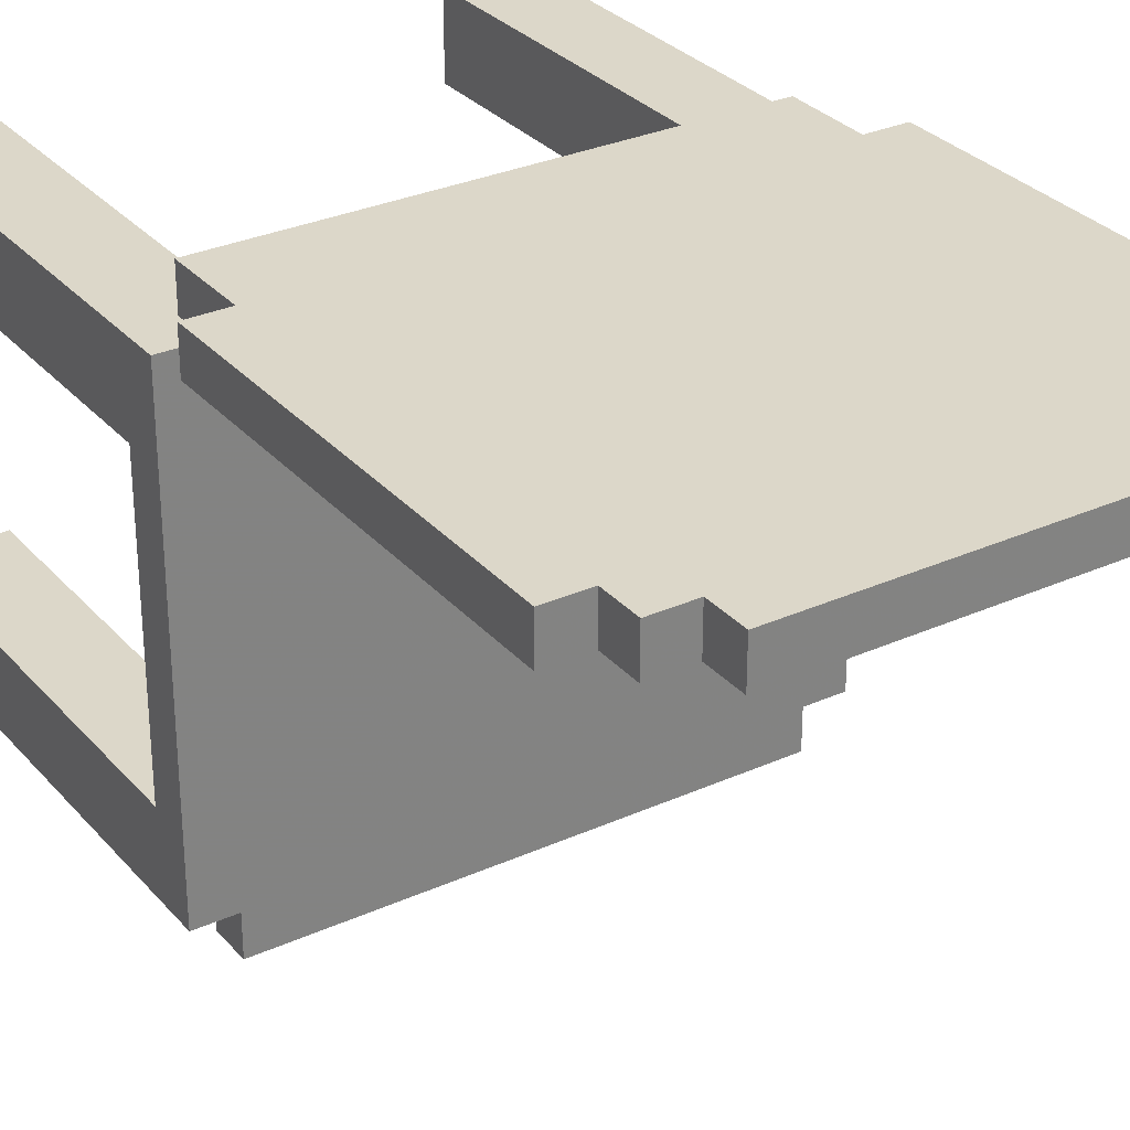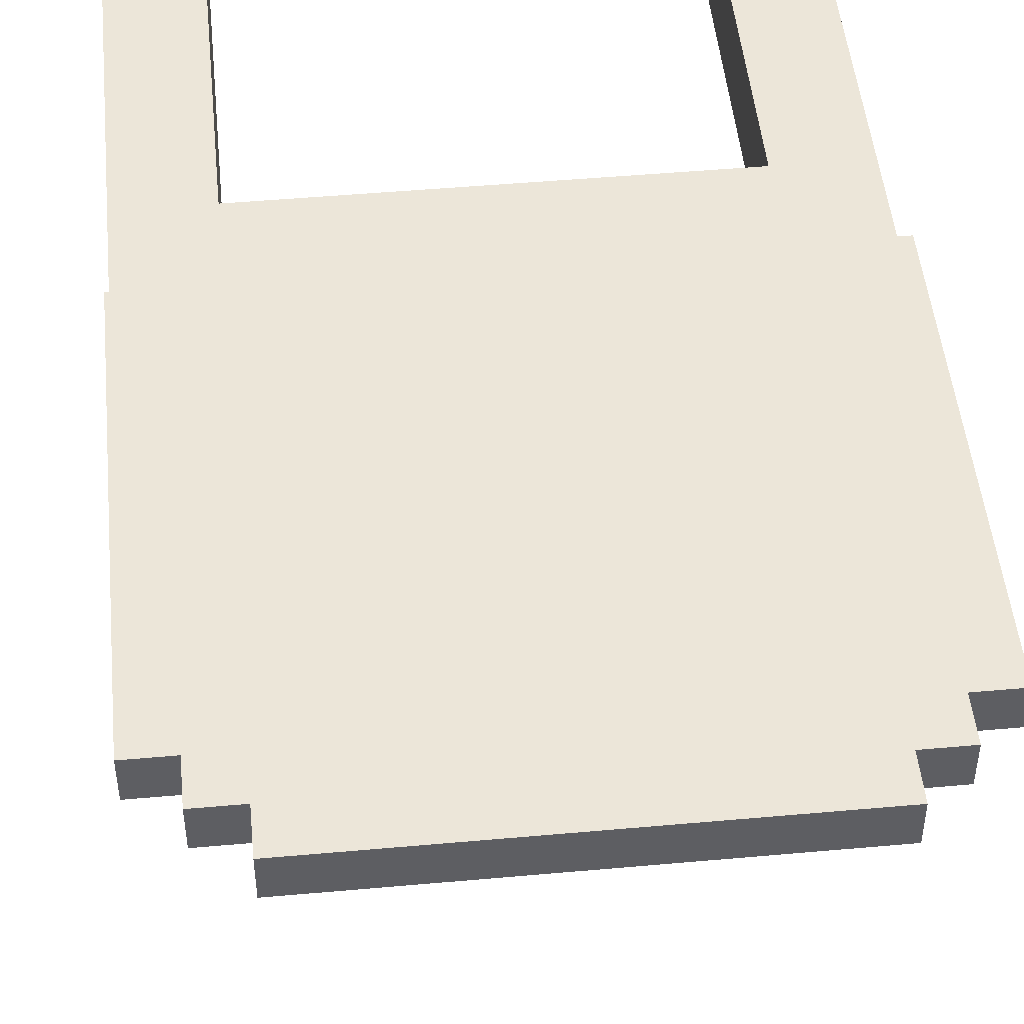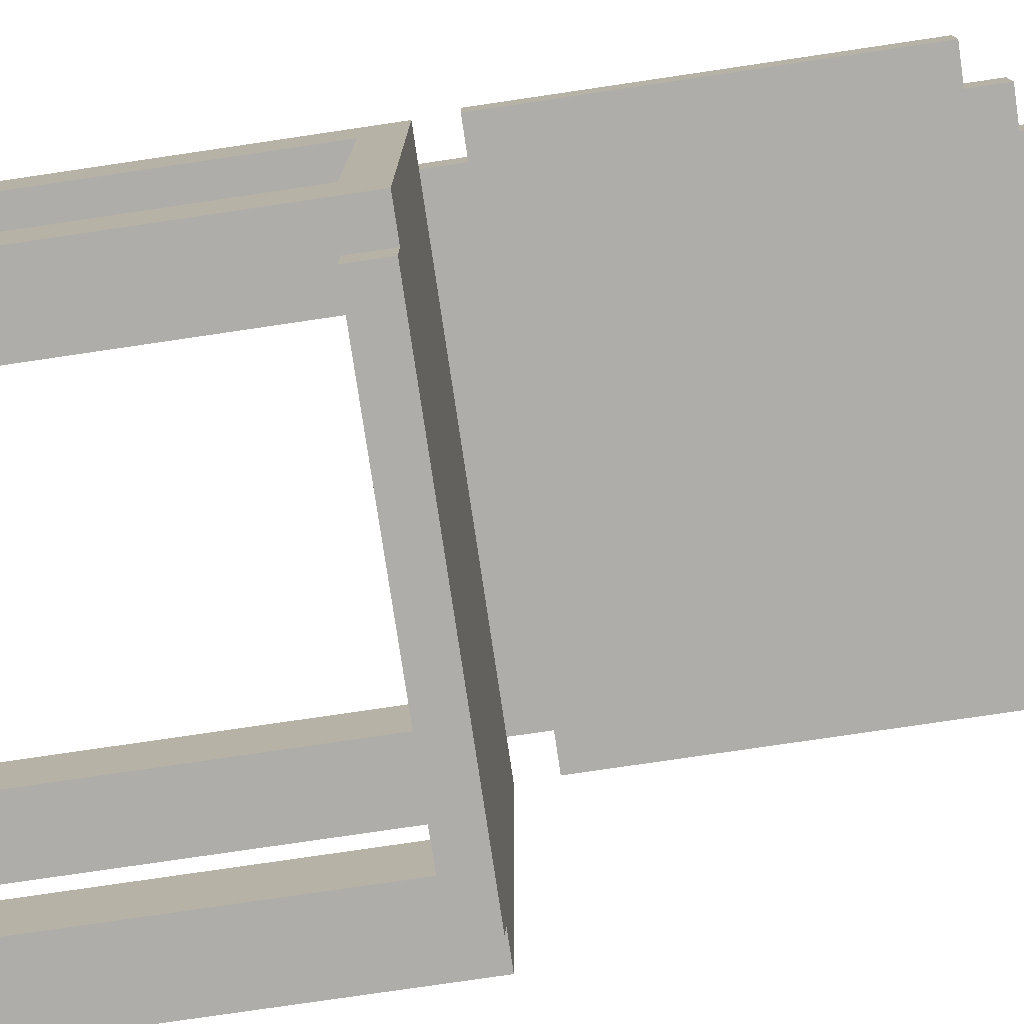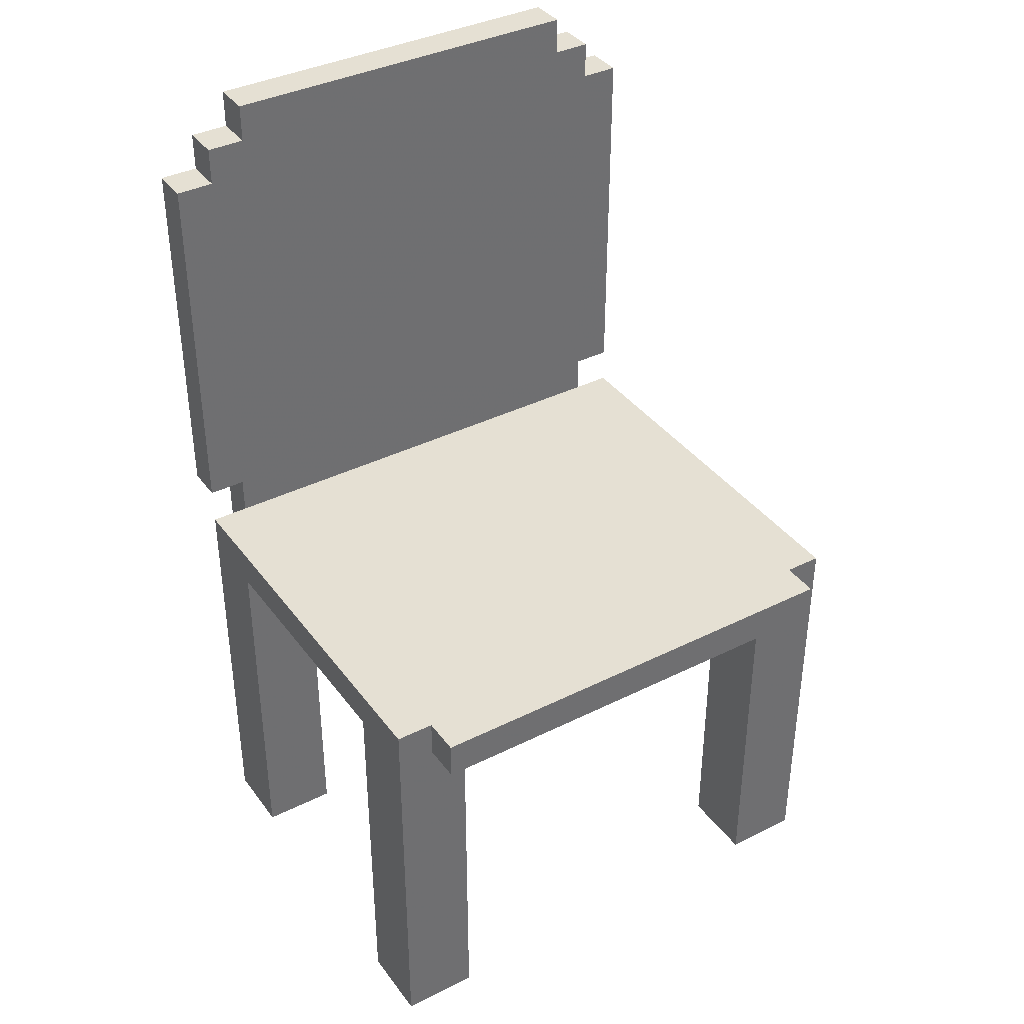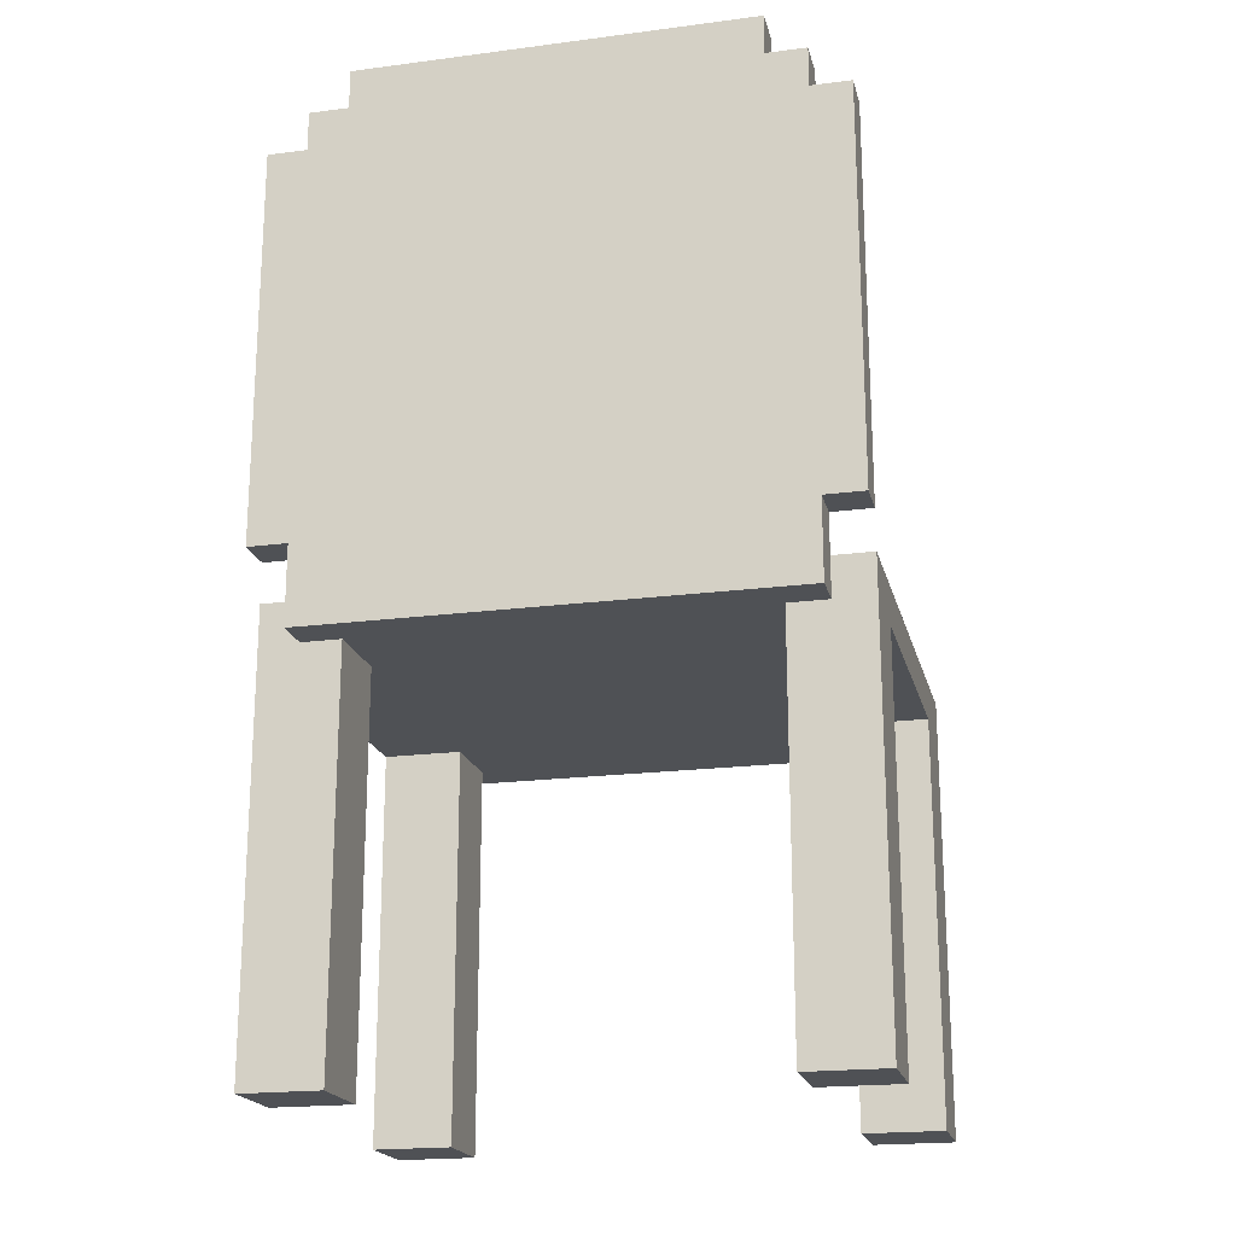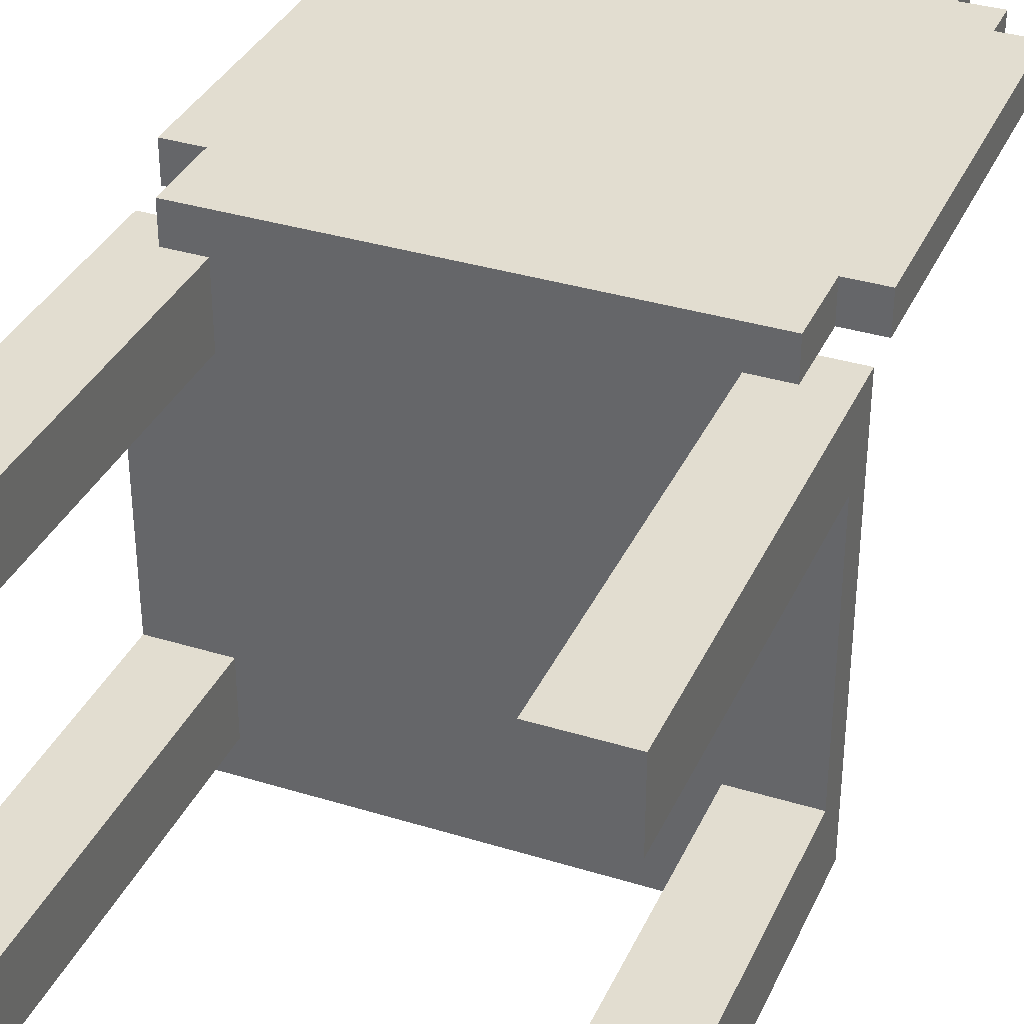
<metadata>
{"format":"obj","ext":"obj","renderer":"f3d","projection":"perspective","resolution":1024,"background":"white","views":[{"elev":30.3,"azim":146.9,"up":"+Z"},{"elev":48.8,"azim":174.3,"up":"+Z"},{"elev":-77.1,"azim":98.4,"up":"+Z"},{"elev":38.1,"azim":147.7,"up":"+Y"},{"elev":-19.8,"azim":13.5,"up":"+Y"},{"elev":35.1,"azim":22.3,"up":"+Z"}]}
</metadata>
<code>
g Model
v -7 -16 -2
v -7 -5 -2
v -7 -5 -4
v -7 -16 -4
f 1 2 3 4
v -7 -16 7
v -7 -5 7
v -7 -5 5
v -7 -16 5
f 5 6 7 8
v -7 -4 8
v -7 6 8
v -7 6 7
v -7 -4 7
f 9 10 11 12
v -7 -6 5
v -7 -5 5
v -7 -5 -2
v -7 -6 -2
f 13 14 15 16
v -6 -6 8
v -6 -4 8
v -6 -4 7
v -6 -6 7
f 17 18 19 20
v -6 -6 -4
v -6 -5 -4
v -6 -5 -5
v -6 -6 -5
f 21 22 23 24
v -6 6 8
v -6 7 8
v -6 7 7
v -6 6 7
f 25 26 27 28
v -5 7 8
v -5 8 8
v -5 8 7
v -5 7 7
f 29 30 31 32
v 5 -16 -2
v 5 -6 -2
v 5 -6 -4
v 5 -16 -4
f 33 34 35 36
v 5 -16 7
v 5 -6 7
v 5 -6 5
v 5 -16 5
f 37 38 39 40
v -5 -16 -4
v -5 -6 -4
v -5 -6 -2
v -5 -16 -2
f 41 42 43 44
v -5 -16 5
v -5 -6 5
v -5 -6 7
v -5 -16 7
f 45 46 47 48
v 5 7 7
v 5 8 7
v 5 8 8
v 5 7 8
f 49 50 51 52
v 6 -6 7
v 6 -4 7
v 6 -4 8
v 6 -6 8
f 53 54 55 56
v 6 -6 -5
v 6 -5 -5
v 6 -5 -4
v 6 -6 -4
f 57 58 59 60
v 6 6 7
v 6 7 7
v 6 7 8
v 6 6 8
f 61 62 63 64
v 7 -16 -4
v 7 -5 -4
v 7 -5 -2
v 7 -16 -2
f 65 66 67 68
v 7 -16 5
v 7 -5 5
v 7 -5 7
v 7 -16 7
f 69 70 71 72
v 7 -4 7
v 7 6 7
v 7 6 8
v 7 -4 8
f 73 74 75 76
v 7 -6 -2
v 7 -5 -2
v 7 -5 5
v 7 -6 5
f 77 78 79 80
v -7 -16 -4
v -5 -16 -4
v -5 -16 -2
v -7 -16 -2
f 81 82 83 84
v 5 -16 -4
v 7 -16 -4
v 7 -16 -2
v 5 -16 -2
f 85 86 87 88
v -7 -16 5
v -5 -16 5
v -5 -16 7
v -7 -16 7
f 89 90 91 92
v 5 -16 5
v 7 -16 5
v 7 -16 7
v 5 -16 7
f 93 94 95 96
v -5 -6 -4
v 5 -6 -4
v 5 -6 8
v -5 -6 8
f 97 98 99 100
v -7 -6 -2
v -5 -6 -2
v -5 -6 5
v -7 -6 5
f 101 102 103 104
v 5 -6 -2
v 7 -6 -2
v 7 -6 5
v 5 -6 5
f 105 106 107 108
v -6 -6 -5
v 6 -6 -5
v 6 -6 -4
v -6 -6 -4
f 109 110 111 112
v -6 -6 7
v -5 -6 7
v -5 -6 8
v -6 -6 8
f 113 114 115 116
v 5 -6 7
v 6 -6 7
v 6 -6 8
v 5 -6 8
f 117 118 119 120
v -7 -4 7
v -6 -4 7
v -6 -4 8
v -7 -4 8
f 121 122 123 124
v 6 -4 7
v 7 -4 7
v 7 -4 8
v 6 -4 8
f 125 126 127 128
v -7 -5 7
v 7 -5 7
v 7 -5 -4
v -7 -5 -4
f 129 130 131 132
v -6 -5 -4
v 6 -5 -4
v 6 -5 -5
v -6 -5 -5
f 133 134 135 136
v -7 6 8
v -6 6 8
v -6 6 7
v -7 6 7
f 137 138 139 140
v 6 6 8
v 7 6 8
v 7 6 7
v 6 6 7
f 141 142 143 144
v -6 7 8
v -5 7 8
v -5 7 7
v -6 7 7
f 145 146 147 148
v 5 7 8
v 6 7 8
v 6 7 7
v 5 7 7
f 149 150 151 152
v -5 8 8
v 5 8 8
v 5 8 7
v -5 8 7
f 153 154 155 156
v -6 -5 -5
v 6 -5 -5
v 6 -6 -5
v -6 -6 -5
f 157 158 159 160
v -7 -6 -4
v -5 -6 -4
v -5 -16 -4
v -7 -16 -4
f 161 162 163 164
v 5 -6 -4
v 7 -6 -4
v 7 -16 -4
v 5 -16 -4
f 165 166 167 168
v -7 -5 -4
v -6 -5 -4
v -6 -6 -4
v -7 -6 -4
f 169 170 171 172
v 6 -5 -4
v 7 -5 -4
v 7 -6 -4
v 6 -6 -4
f 173 174 175 176
v -7 -6 5
v -5 -6 5
v -5 -16 5
v -7 -16 5
f 177 178 179 180
v 5 -6 5
v 7 -6 5
v 7 -16 5
v 5 -16 5
f 181 182 183 184
v -6 7 7
v 6 7 7
v 6 -5 7
v -6 -5 7
f 185 186 187 188
v -7 6 7
v -6 6 7
v -6 -4 7
v -7 -4 7
f 189 190 191 192
v 6 6 7
v 7 6 7
v 7 -4 7
v 6 -4 7
f 193 194 195 196
v -5 8 7
v 5 8 7
v 5 7 7
v -5 7 7
f 197 198 199 200
v -7 -16 -2
v -5 -16 -2
v -5 -6 -2
v -7 -6 -2
f 201 202 203 204
v 5 -16 -2
v 7 -16 -2
v 7 -6 -2
v 5 -6 -2
f 205 206 207 208
v -7 -16 7
v -5 -16 7
v -5 -6 7
v -7 -6 7
f 209 210 211 212
v 5 -16 7
v 7 -16 7
v 7 -6 7
v 5 -6 7
f 213 214 215 216
v -7 -6 7
v -6 -6 7
v -6 -5 7
v -7 -5 7
f 217 218 219 220
v 6 -6 7
v 7 -6 7
v 7 -5 7
v 6 -5 7
f 221 222 223 224
v -6 -6 8
v 6 -6 8
v 6 7 8
v -6 7 8
f 225 226 227 228
v -7 -4 8
v -6 -4 8
v -6 6 8
v -7 6 8
f 229 230 231 232
v 6 -4 8
v 7 -4 8
v 7 6 8
v 6 6 8
f 233 234 235 236
v -5 7 8
v 5 7 8
v 5 8 8
v -5 8 8
f 237 238 239 240

</code>
